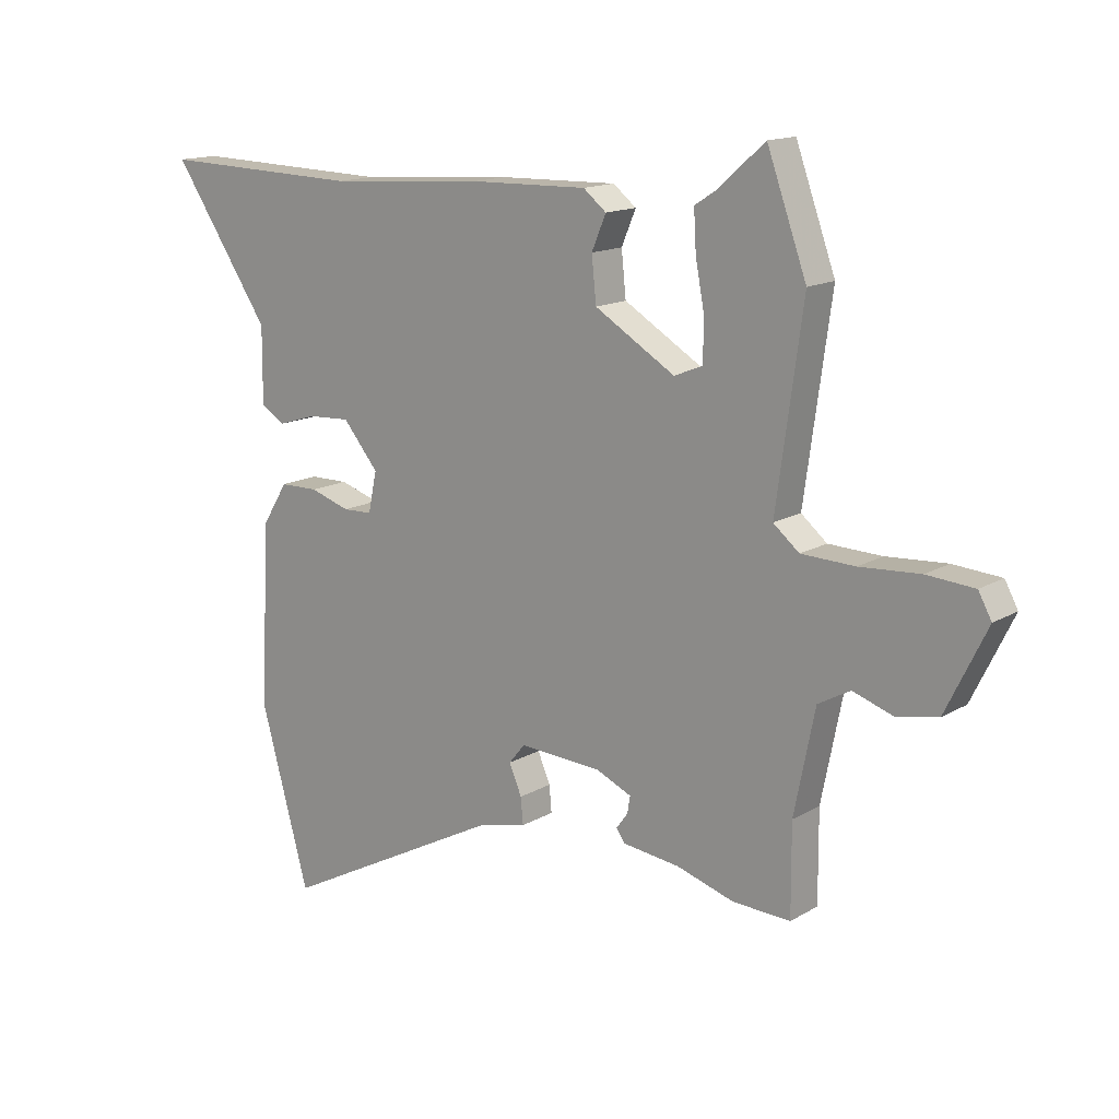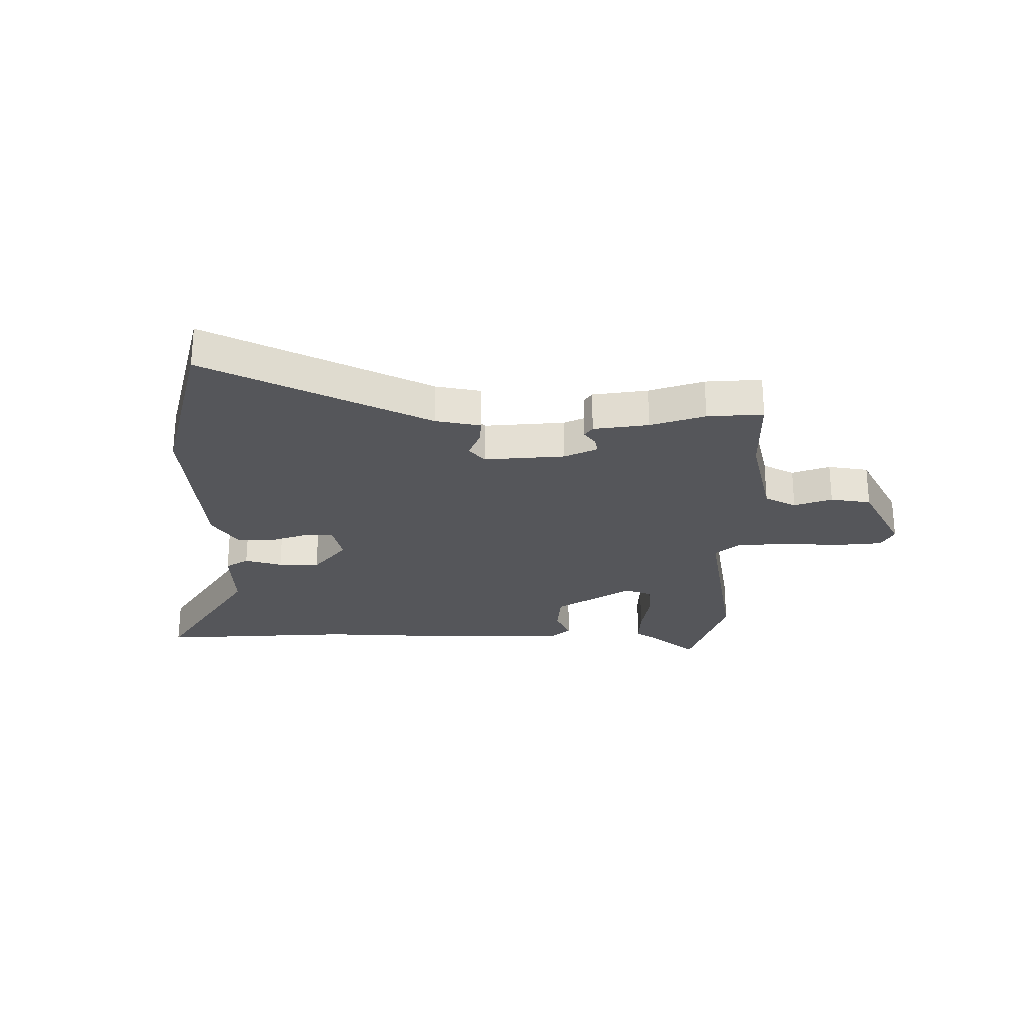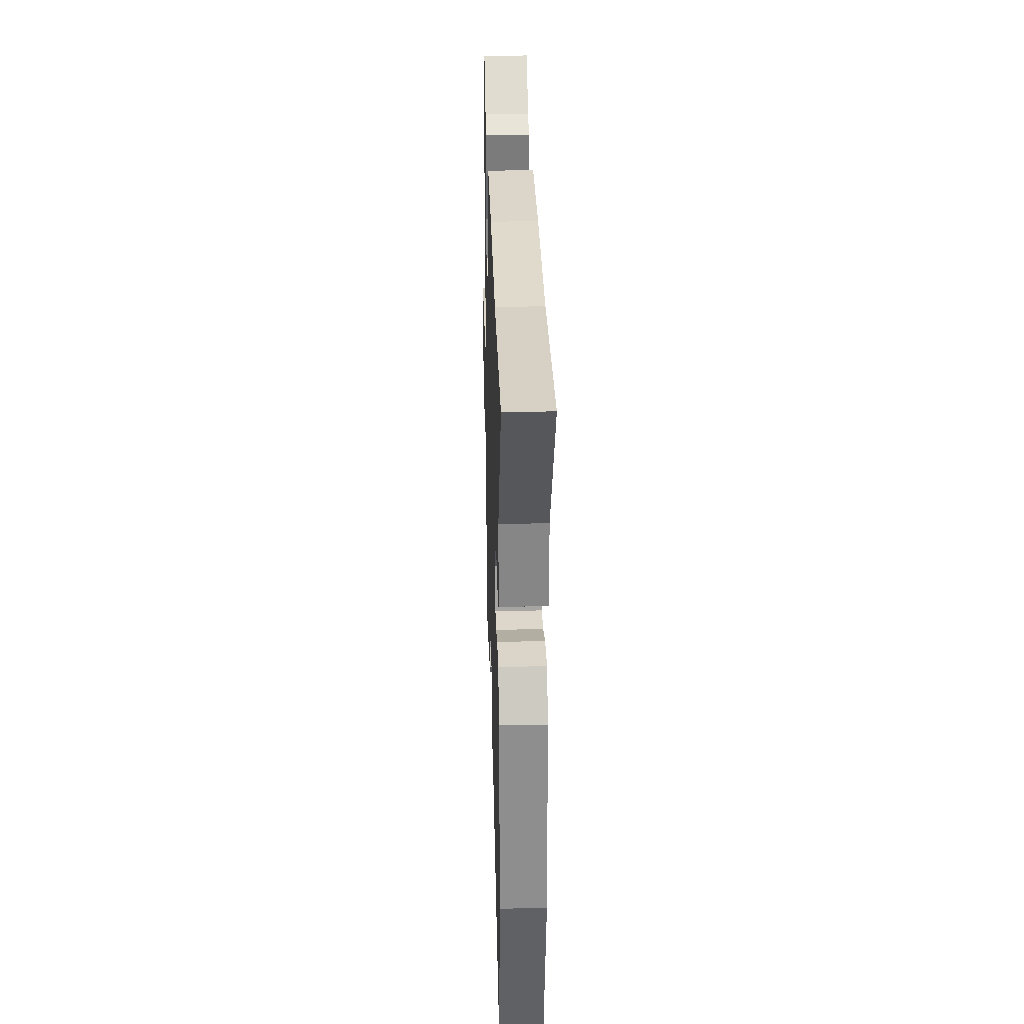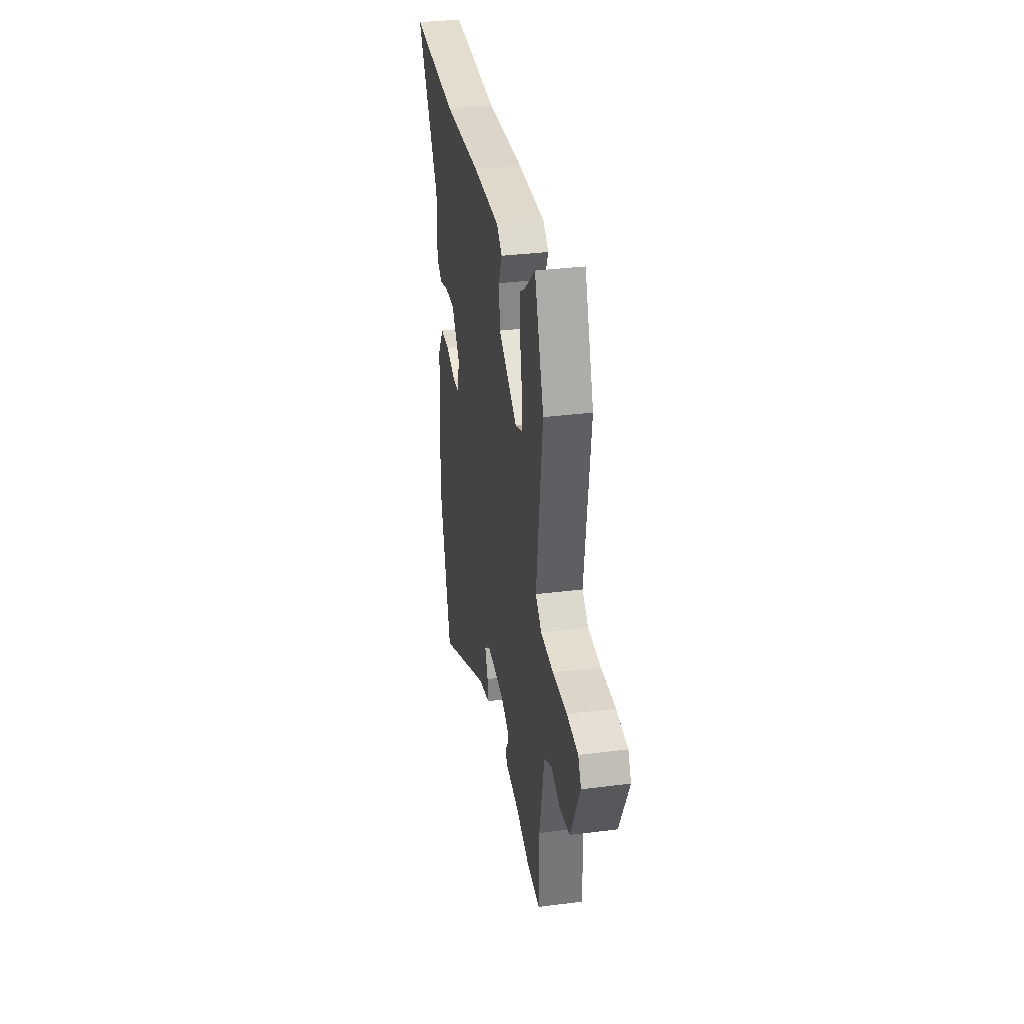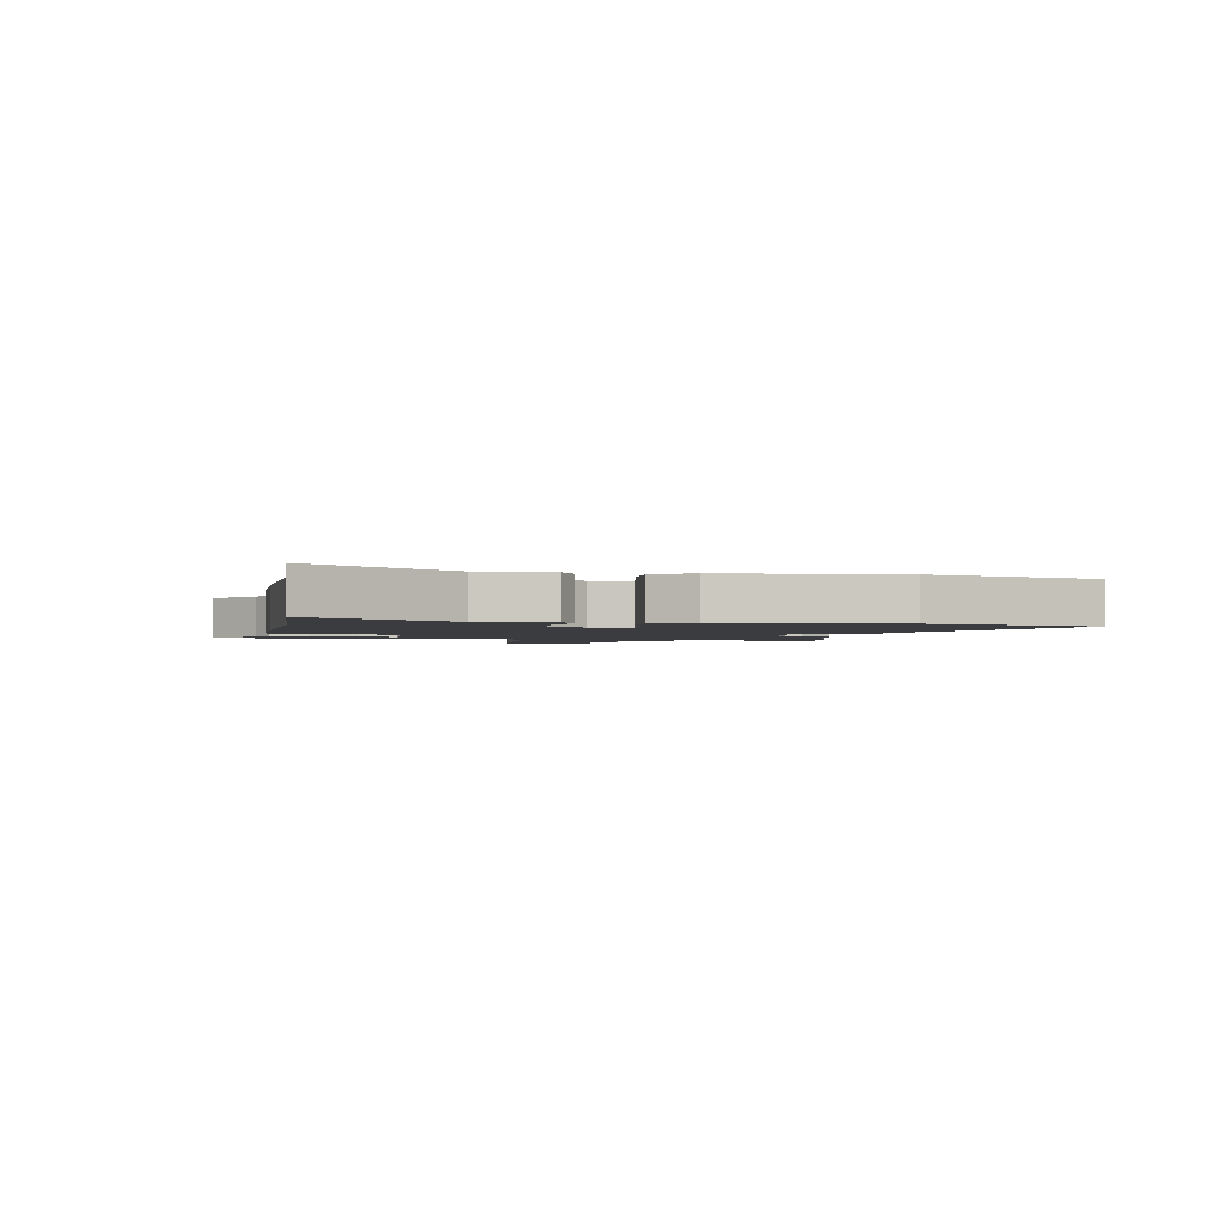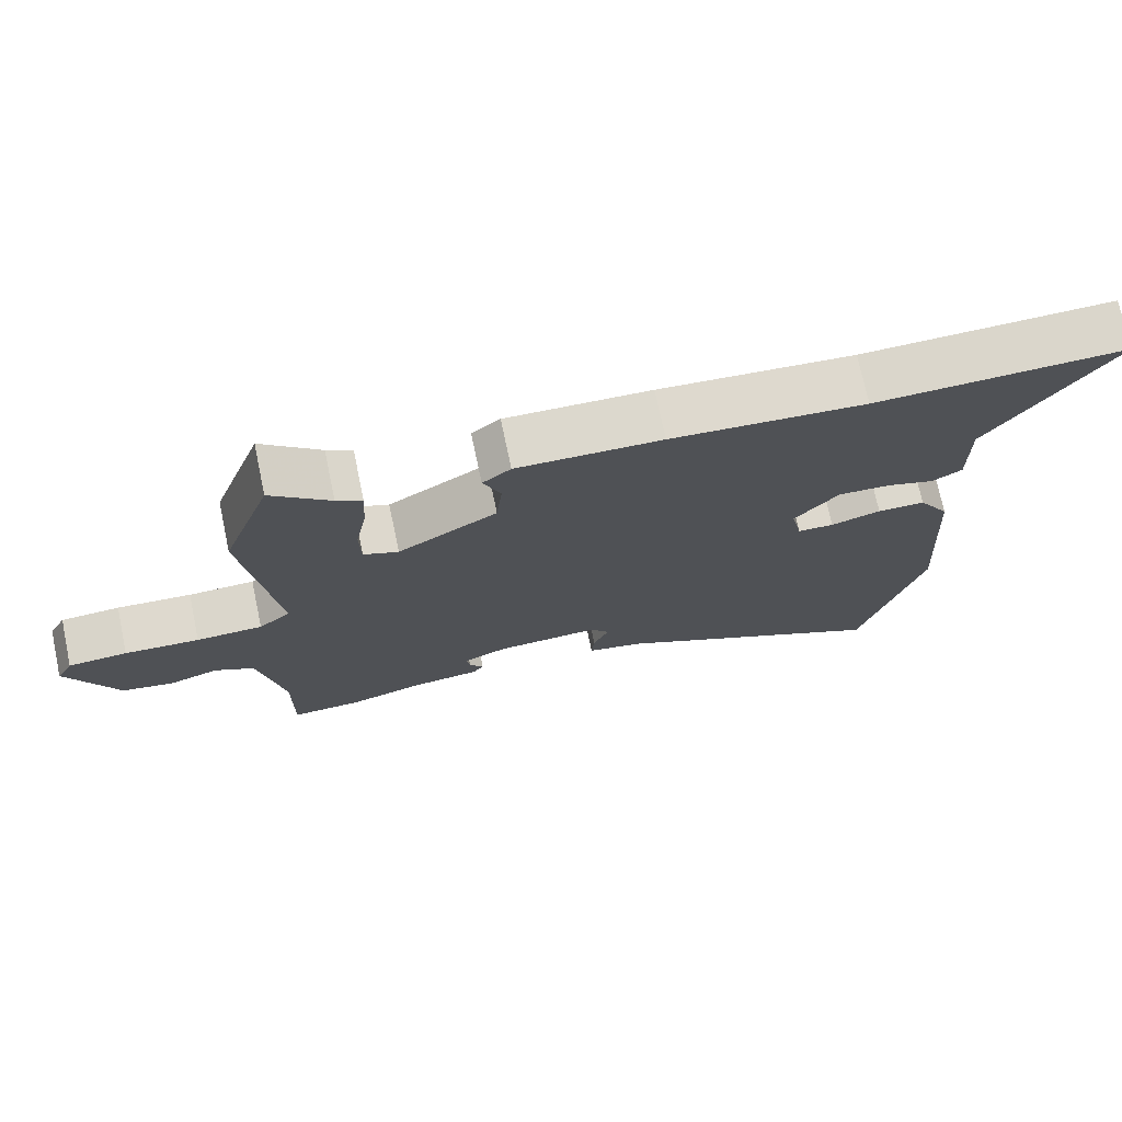
<metadata>
{"format":"obj","ext":"obj","renderer":"f3d","projection":"perspective","resolution":1024,"background":"white","views":[{"elev":14.8,"azim":-141.1,"up":"+Z"},{"elev":-25.8,"azim":-178.6,"up":"+Y"},{"elev":28.4,"azim":88.4,"up":"+Z"},{"elev":33.8,"azim":-99.8,"up":"+Z"},{"elev":-2.0,"azim":80.7,"up":"+Y"},{"elev":73.0,"azim":-11.9,"up":"+Z"}]}
</metadata>
<code>
v -0.429 0.07 -0.497
v -0.53 0.07 -0.501
v -0.529 0.07 -0.346
v -0.565 0.07 -0.167
v -0.621 0.07 -0.136
v -0.69 0.07 -0.159
v -0.763 0.07 -0.145
v -0.834 0.07 0
v -0.811 0.07 0.042
v -0.728 0.07 0.048
v -0.623 0.07 0.041
v -0.53 0.07 0.044
v -0.485 0.07 0.081
v -0.531 0.07 0.414
v -0.462 0.07 0.605
v -0.379 0.07 0.532
v -0.343 0.07 0.509
v -0.347 0.07 0.44
v -0.363 0.07 0.355
v -0.361 0.07 0.287
v -0.312 0.07 0.267
v -0.172 0.07 0.351
v -0.164 0.07 0.428
v -0.189 0.07 0.487
v -0.149 0.07 0.519
v 0.055 0.07 0.514
v 0.328 0.07 0.495
v 0.681 0.07 0.505
v 0.51 0.07 0.252
v 0.511 0.07 0.121
v 0.469 0.07 0.096
v 0.402 0.07 0.117
v 0.328 0.07 0.121
v 0.266 0.07 0.047
v 0.281 0.07 -0.023
v 0.332 0.07 -0.025
v 0.402 0.07 -0.003
v 0.469 0.07 -0.004
v 0.513 0.07 -0.075
v 0.531 0.07 -0.389
v 0.445 0.07 -0.699
v 0.049 0.07 -0.491
v -0.032 0.07 -0.473
v -0.028 0.07 -0.427
v -0.006 0.07 -0.376
v -0.034 0.07 -0.342
v -0.179 0.07 -0.35
v -0.24 0.07 -0.377
v -0.235 0.07 -0.406
v -0.215 0.07 -0.434
v -0.23 0.07 -0.455
v -0.33 0.07 -0.467
v -0.429 0 -0.497
v -0.53 0 -0.501
v -0.529 0 -0.346
v -0.565 0 -0.167
v -0.621 0 -0.136
v -0.69 0 -0.159
v -0.763 0 -0.145
v -0.834 0 0
v -0.811 0 0.042
v -0.728 0 0.048
v -0.623 0 0.041
v -0.53 0 0.044
v -0.485 0 0.081
v -0.531 0 0.414
v -0.462 0 0.605
v -0.379 0 0.532
v -0.343 0 0.509
v -0.347 0 0.44
v -0.363 0 0.355
v -0.361 0 0.287
v -0.312 0 0.267
v -0.172 0 0.351
v -0.164 0 0.428
v -0.189 0 0.487
v -0.149 0 0.519
v 0.055 0 0.514
v 0.328 0 0.495
v 0.681 0 0.505
v 0.51 0 0.252
v 0.511 0 0.121
v 0.469 0 0.096
v 0.402 0 0.117
v 0.328 0 0.121
v 0.266 0 0.047
v 0.281 0 -0.023
v 0.332 0 -0.025
v 0.402 0 -0.003
v 0.469 0 -0.004
v 0.513 0 -0.075
v 0.531 0 -0.389
v 0.445 0 -0.699
v 0.049 0 -0.491
v -0.032 0 -0.473
v -0.028 0 -0.427
v -0.006 0 -0.376
v -0.034 0 -0.342
v -0.179 0 -0.35
v -0.24 0 -0.377
v -0.235 0 -0.406
v -0.215 0 -0.434
v -0.23 0 -0.455
v -0.33 0 -0.467
f 49 50 51 52
f 1 2 3
f 52 1 3
f 49 52 3
f 48 49 3
f 47 48 3 4
f 46 47 4 5
f 42 43 44 45
f 41 42 45
f 40 41 45
f 39 40 45
f 38 39 45
f 37 38 45
f 36 37 45
f 35 36 45 46
f 34 35 46 5
f 29 30 31 32
f 29 32 33
f 28 29 33
f 27 28 33
f 27 33 34
f 26 27 34
f 25 26 34
f 24 25 34
f 23 24 34
f 16 17 18 19
f 16 19 20
f 15 16 20
f 14 15 20
f 13 14 20
f 9 10 11
f 8 9 11
f 7 8 11
f 6 7 11
f 5 6 11
f 5 11 12
f 34 5 12 13
f 22 23 34
f 21 22 34 13
f 13 20 21
f 104 103 102 101
f 55 54 53
f 55 53 104
f 55 104 101
f 55 101 100
f 56 55 100 99
f 57 56 99 98
f 97 96 95 94
f 97 94 93
f 97 93 92
f 97 92 91
f 97 91 90
f 97 90 89
f 97 89 88
f 98 97 88 87
f 57 98 87 86
f 84 83 82 81
f 85 84 81
f 85 81 80
f 85 80 79
f 86 85 79
f 86 79 78
f 86 78 77
f 86 77 76
f 86 76 75
f 71 70 69 68
f 72 71 68
f 72 68 67
f 72 67 66
f 72 66 65
f 63 62 61
f 63 61 60
f 63 60 59
f 63 59 58
f 63 58 57
f 64 63 57
f 65 64 57 86
f 86 75 74
f 65 86 74 73
f 73 72 65
f 1 53 54 2
f 2 54 55 3
f 3 55 56 4
f 4 56 57 5
f 5 57 58 6
f 6 58 59 7
f 7 59 60 8
f 8 60 61 9
f 9 61 62 10
f 10 62 63 11
f 11 63 64 12
f 12 64 65 13
f 13 65 66 14
f 14 66 67 15
f 15 67 68 16
f 16 68 69 17
f 17 69 70 18
f 18 70 71 19
f 19 71 72 20
f 20 72 73 21
f 21 73 74 22
f 22 74 75 23
f 23 75 76 24
f 24 76 77 25
f 25 77 78 26
f 26 78 79 27
f 27 79 80 28
f 28 80 81 29
f 29 81 82 30
f 30 82 83 31
f 31 83 84 32
f 32 84 85 33
f 33 85 86 34
f 34 86 87 35
f 35 87 88 36
f 36 88 89 37
f 37 89 90 38
f 38 90 91 39
f 39 91 92 40
f 40 92 93 41
f 41 93 94 42
f 42 94 95 43
f 43 95 96 44
f 44 96 97 45
f 45 97 98 46
f 46 98 99 47
f 47 99 100 48
f 48 100 101 49
f 49 101 102 50
f 50 102 103 51
f 51 103 104 52
f 52 104 53 1

</code>
